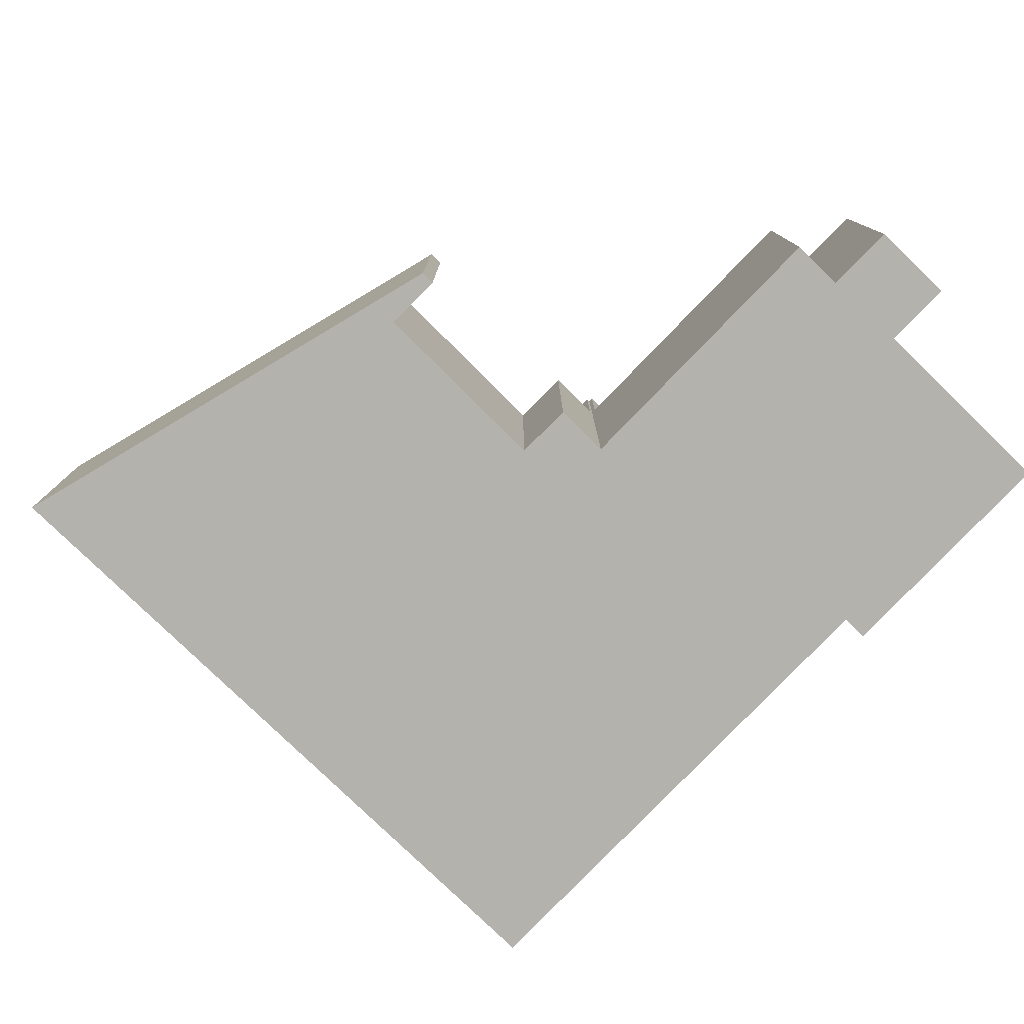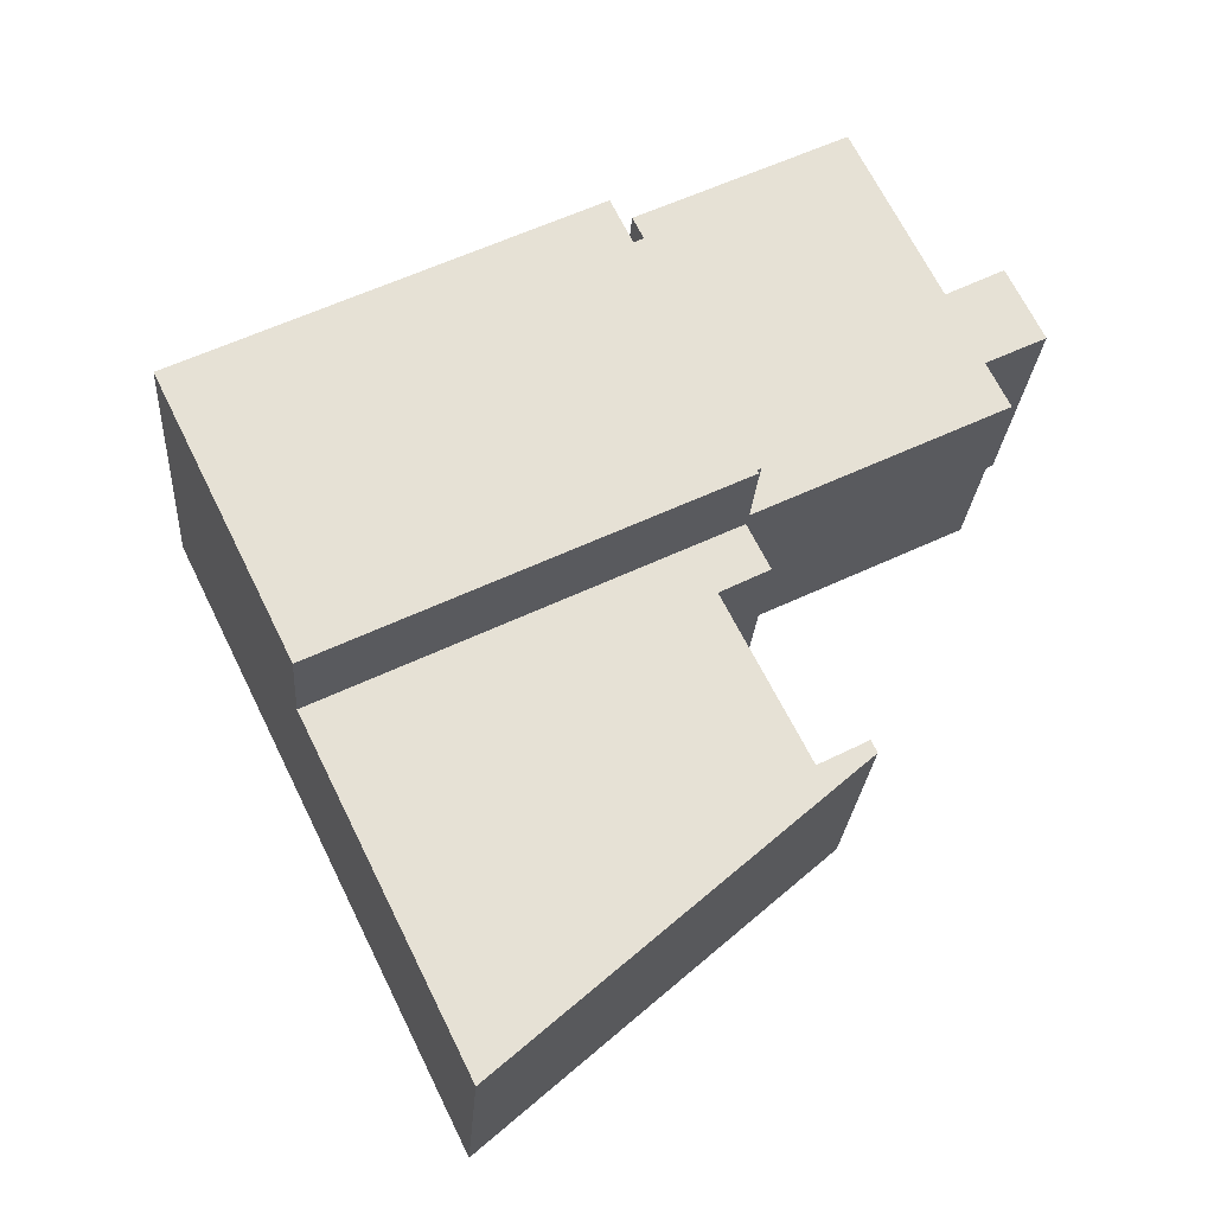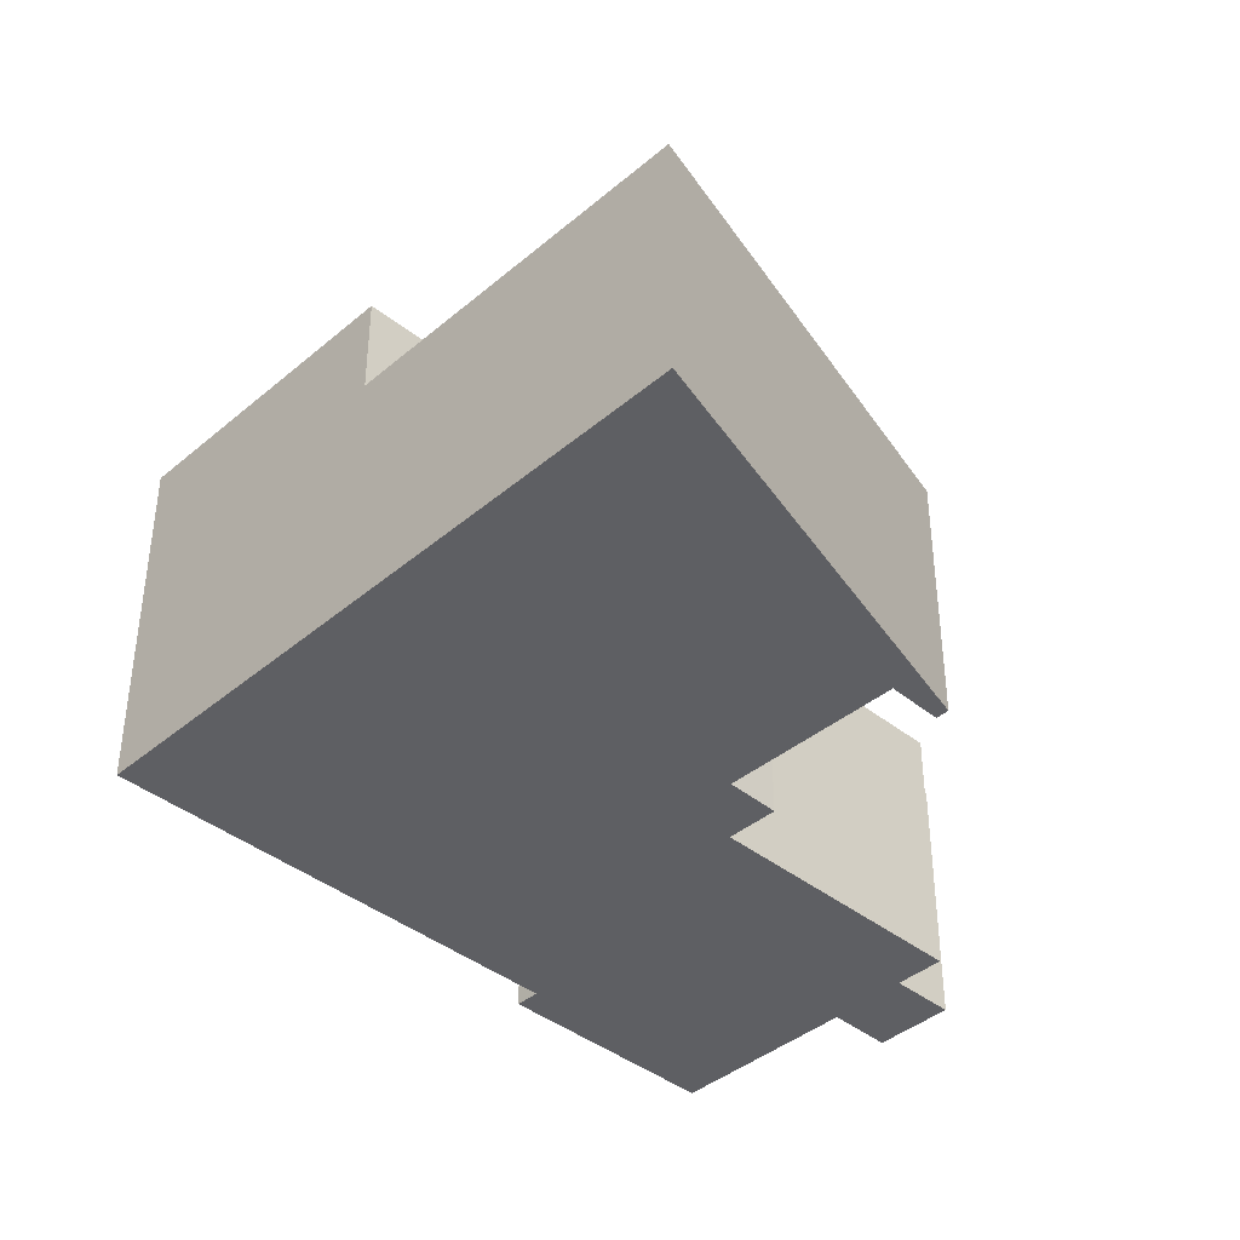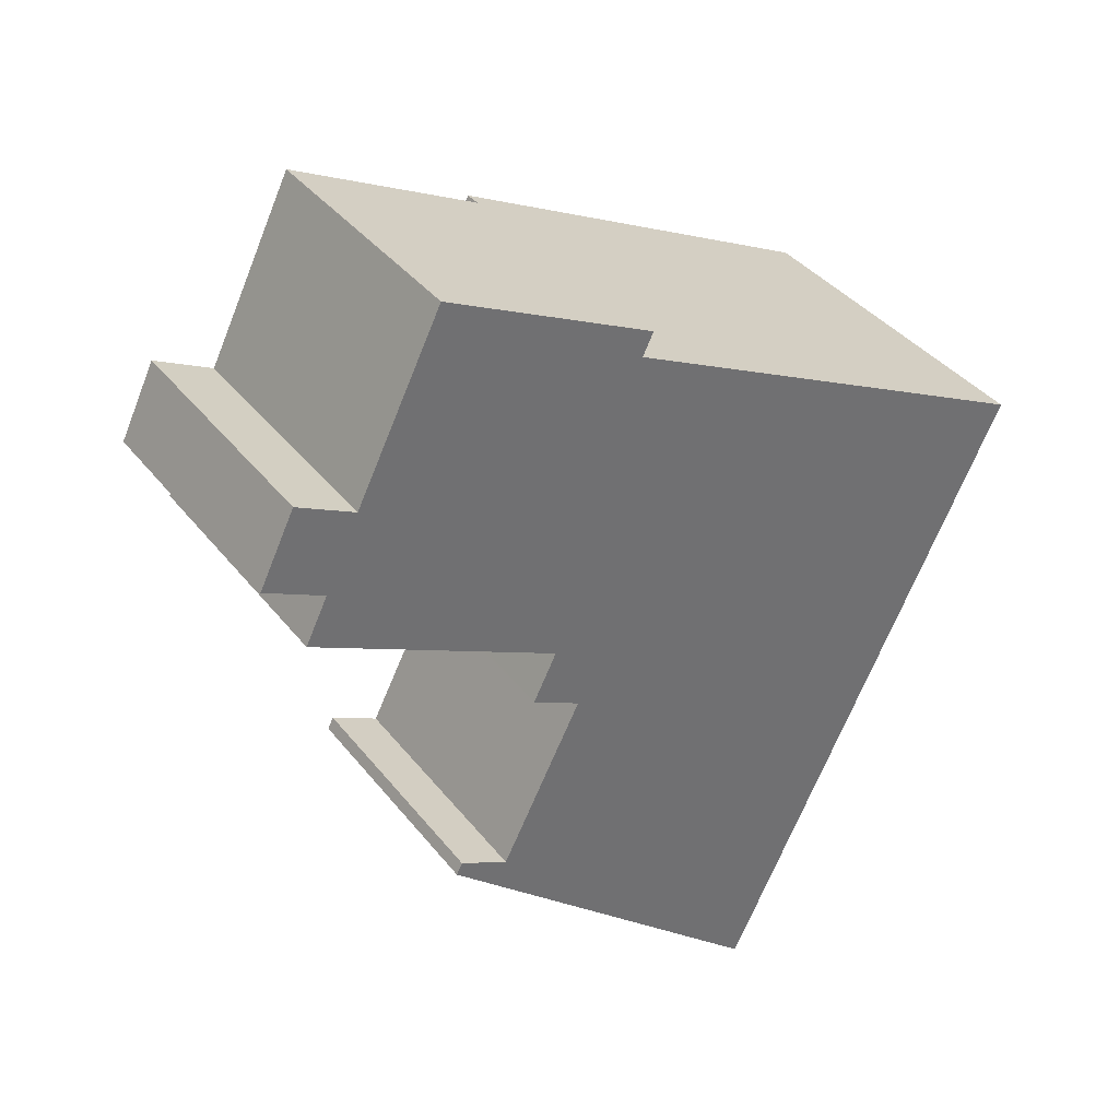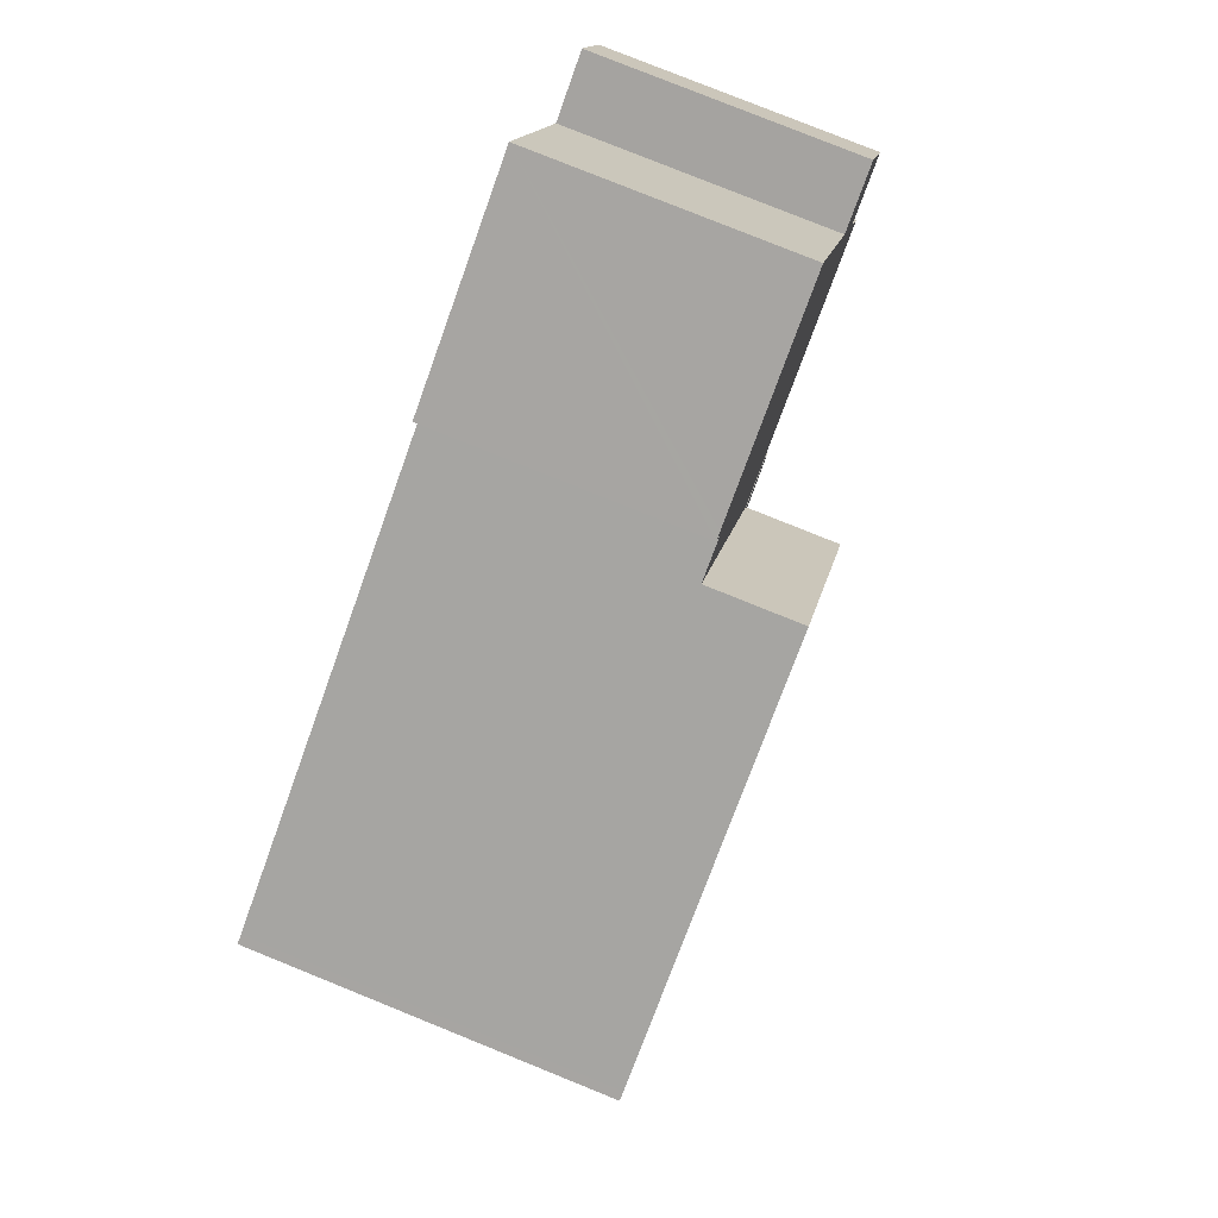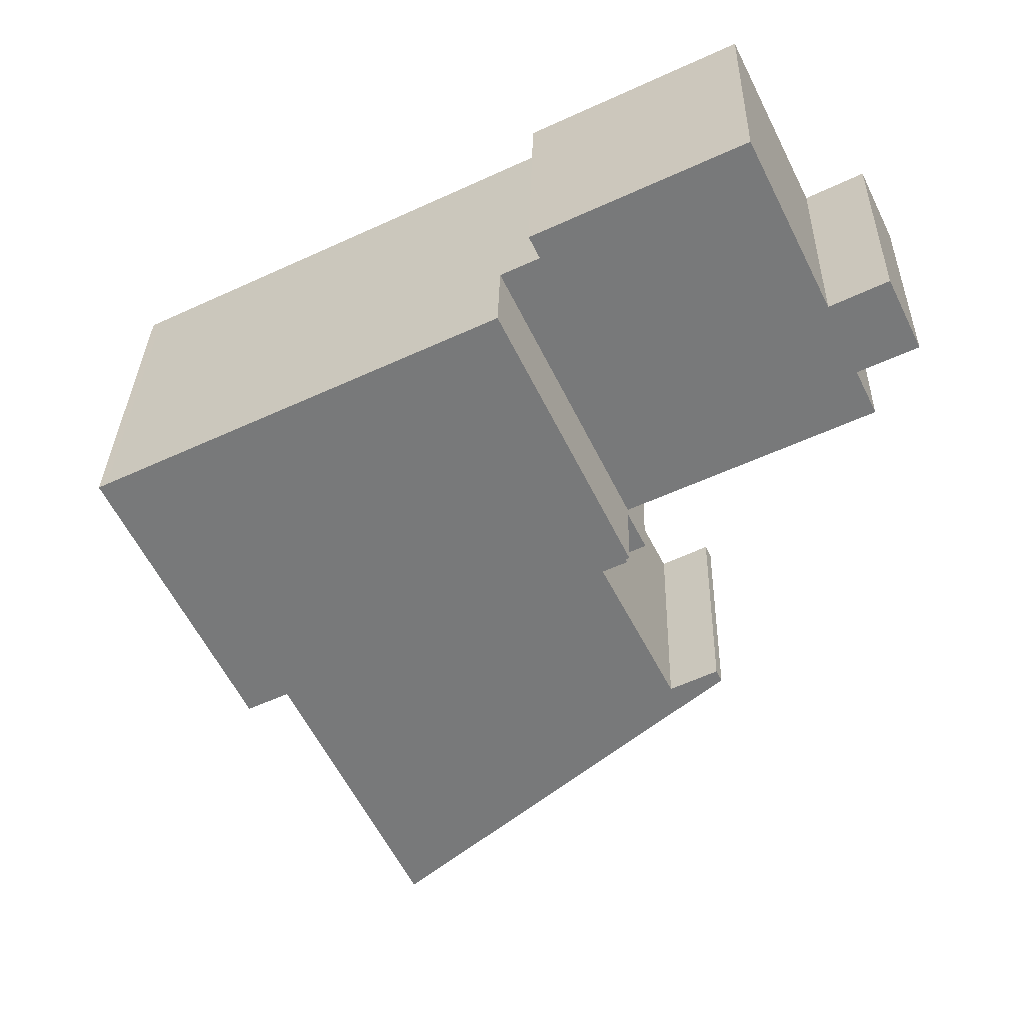
<metadata>
{"format":"obj","ext":"obj","renderer":"f3d","projection":"perspective","resolution":1024,"background":"white","views":[{"elev":-79.4,"azim":-107.9,"up":"+Y"},{"elev":-24.7,"azim":176.1,"up":"+Z"},{"elev":-40.7,"azim":162.0,"up":"+Y"},{"elev":37.8,"azim":-33.4,"up":"+Z"},{"elev":79.6,"azim":112.0,"up":"+Z"},{"elev":32.2,"azim":-178.6,"up":"+Z"}]}
</metadata>
<code>
v  11.47 7.739 3.595
v  11.38 7.739 2.81
v  5.41 7.739 6.54
v  11.71 7.739 3.48
v  0.944 7.739 1.932
v  1.8 7.739 -0.88
v  0 7.739 4.739e-16
v  8.565 7.739 -5.884
v  2.82 7.739 1.31
v  12.54 7.739 2.241
v  0.968 7.739 1.981
v  1.07 7.739 2.19
v  5.398 7.739 6.517
v  1.239 7.739 -2.026
v  1.13 7.739 -2.25
v  2.82 -8.021e-17 1.31
v  5.398 -3.991e-16 6.517
v  5.41 -4.005e-16 6.54
v  1.13 1.378e-16 -2.25
v  1.8 5.388e-17 -0.88
v  1.239 1.241e-16 -2.026
v  0 0 0
v  1.07 -1.341e-16 2.19
v  0.944 -1.183e-16 1.932
v  0.968 -1.213e-16 1.981
v  11.71 -2.131e-16 3.48
v  11.47 -2.201e-16 3.595
v  11.38 -1.721e-16 2.81
v  12.54 -1.372e-16 2.241
v  8.565 3.603e-16 -5.884
v  12.54 10.49 2.241
v  8.68 10.49 -5.94
v  8.565 10.49 -5.884
v  20.5 10.49 -11.82
v  8.633 10.49 -6.033
v  24.27 10.49 -3.487
v  24.52 10.49 -3.61
v  24.27 2.135e-16 -3.487
v  24.52 2.21e-16 -3.61
v  20.5 7.237e-16 -11.82
v  8.633 3.694e-16 -6.033
v  8.68 3.637e-16 -5.94
v  8.051 7.504 -7.19
v  9.43 7.504 -8.12
v  7.96 7.504 -7.37
v  8.633 7.504 -6.033
v  20.5 7.504 -11.82
v  15.65 7.504 -21.72
v  5.374 7.504 -12.45
v  5.29 7.504 -12.62
v  5.47 7.504 -12.26
v  6.94 7.504 -13.01
v  5.29 7.728e-16 -12.62
v  5.374 7.625e-16 -12.45
v  5.47 7.507e-16 -12.26
v  6.94 7.966e-16 -13.01
v  9.43 4.972e-16 -8.12
v  7.96 4.513e-16 -7.37
v  8.051 4.403e-16 -7.19
v  15.65 1.33e-15 -21.72
g defaultobject
f 1 2 3
f 2 1 4
f 5 6 7
f 6 5 8
f 8 5 9
f 8 9 10
f 9 5 11
f 9 11 12
f 10 9 2
f 2 9 13
f 2 13 3
f 14 8 15
f 8 14 6
f 16 13 9
f 13 16 17
f 17 3 13
f 3 17 18
f 19 14 15
f 14 19 6
f 6 19 20
f 20 19 21
f 22 5 7
f 5 22 11
f 11 22 12
f 12 22 23
f 23 22 24
f 23 24 25
f 18 1 3
f 1 18 4
f 4 18 26
f 26 18 27
f 28 10 2
f 10 28 29
f 23 9 12
f 9 23 16
f 26 2 4
f 2 26 28
f 29 8 10
f 8 29 30
f 30 15 8
f 15 30 19
f 20 7 6
f 7 20 22
f 27 16 26
f 16 27 17
f 17 27 18
f 29 19 30
f 19 29 21
f 21 29 20
f 20 29 22
f 22 29 28
f 22 28 26
f 22 26 16
f 22 16 24
f 24 16 25
f 25 16 23
f 31 32 33
f 32 34 35
f 34 32 31
f 34 31 36
f 34 36 37
f 29 36 31
f 36 29 38
f 36 38 37
f 37 38 39
f 39 34 37
f 34 39 40
f 40 35 34
f 35 40 41
f 42 33 32
f 33 42 30
f 41 32 35
f 32 41 42
f 30 31 33
f 31 30 29
f 30 42 29
f 38 40 39
f 40 38 29
f 40 29 42
f 40 42 41
f 43 44 45
f 44 43 46
f 44 46 47
f 44 47 48
f 49 48 50
f 48 49 51
f 48 51 52
f 48 52 44
f 53 49 50
f 49 53 51
f 51 53 54
f 51 54 55
f 56 44 52
f 44 56 57
f 58 43 45
f 43 58 46
f 46 58 41
f 41 58 59
f 55 52 51
f 52 55 56
f 41 47 46
f 47 41 40
f 57 45 44
f 45 57 58
f 60 50 48
f 50 60 53
f 40 48 47
f 48 40 60
f 59 57 41
f 57 59 58
f 41 60 40
f 60 41 57
f 60 57 56
f 60 56 55
f 60 55 54
f 60 54 53

</code>
